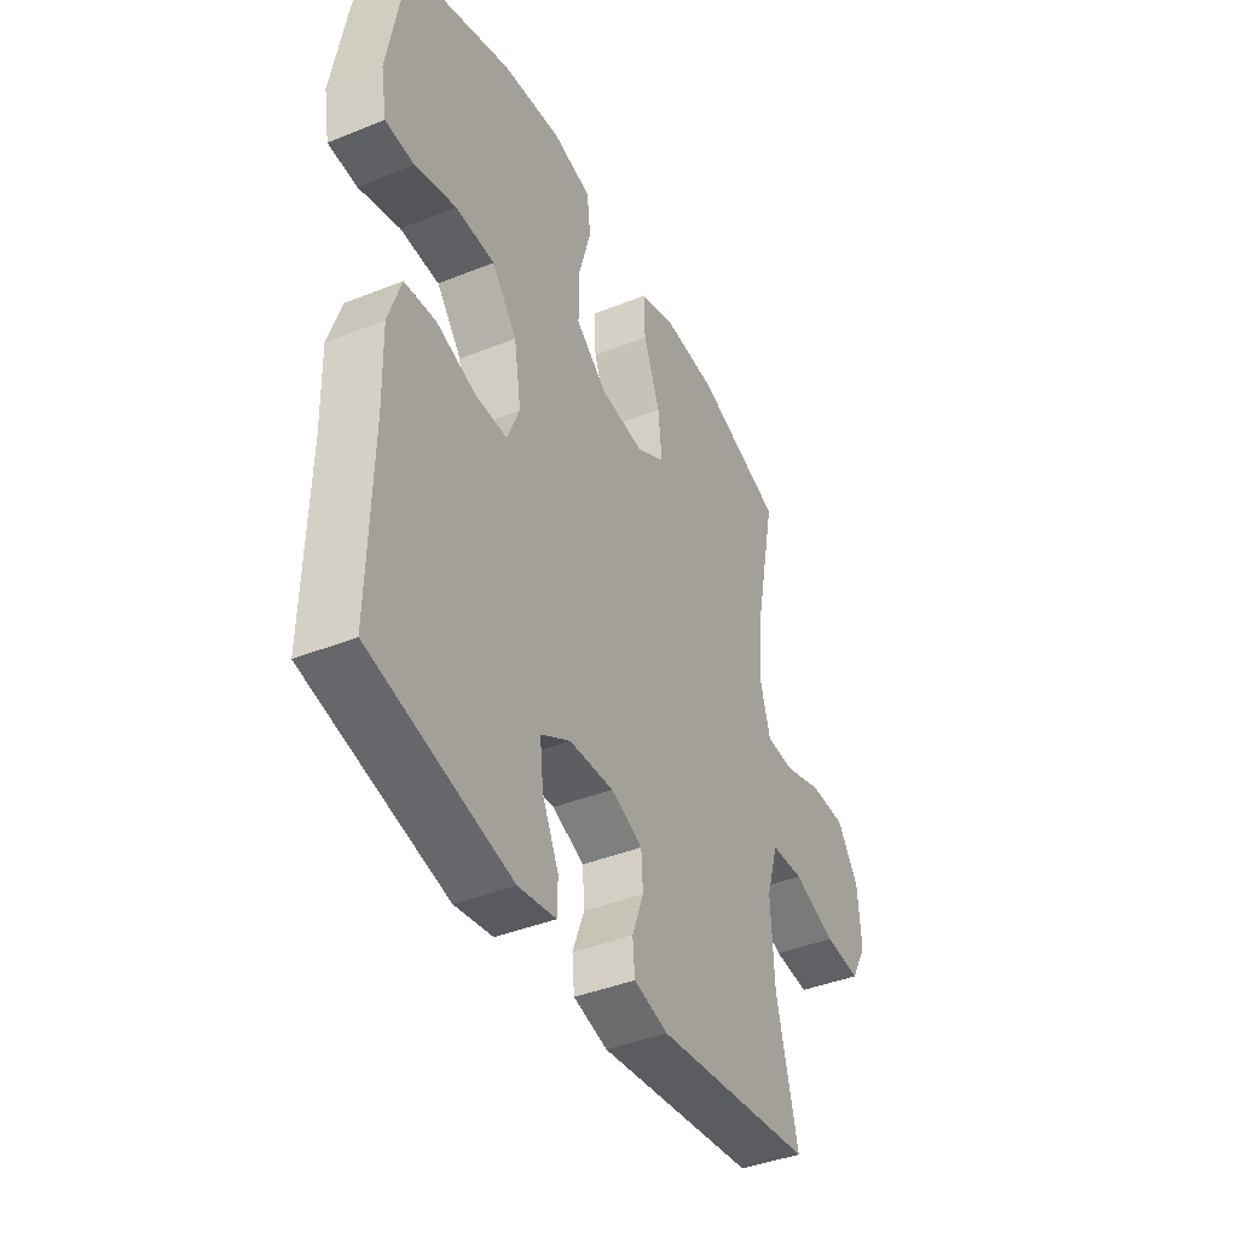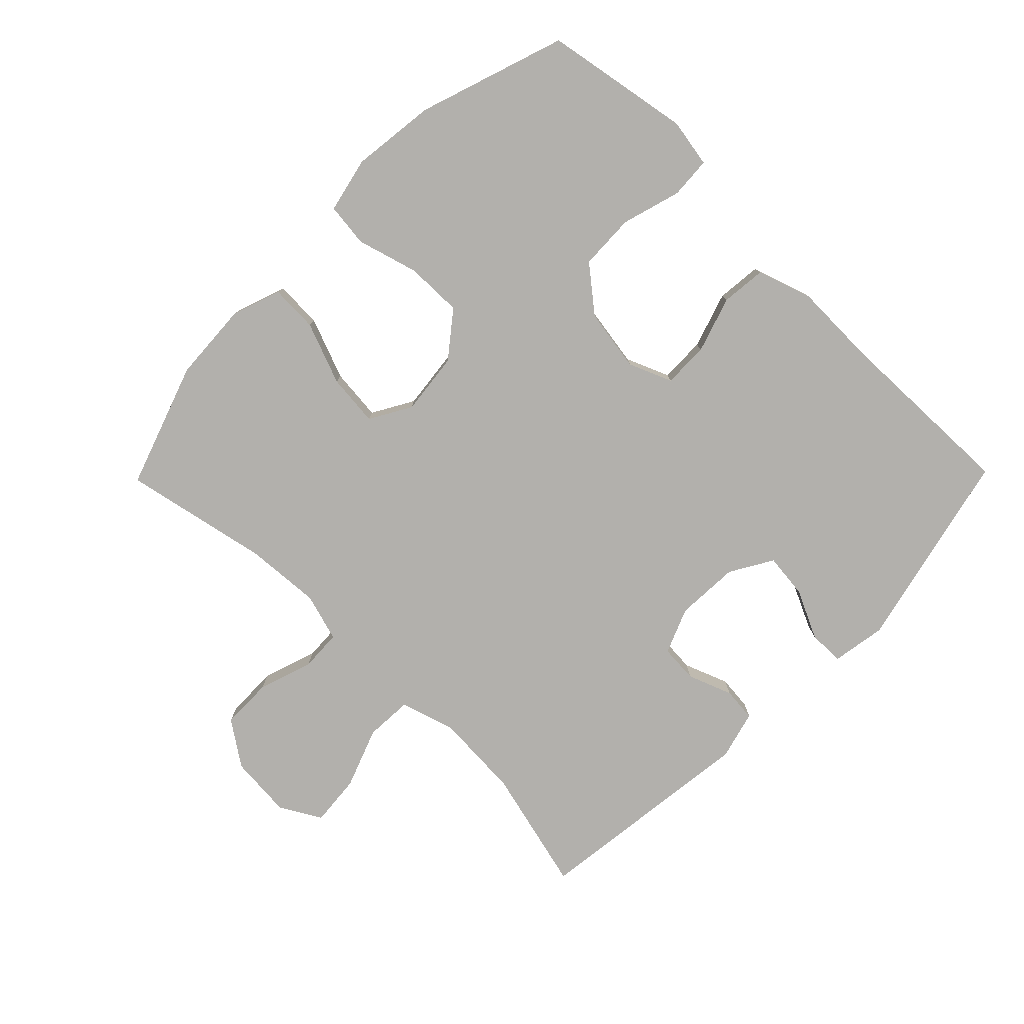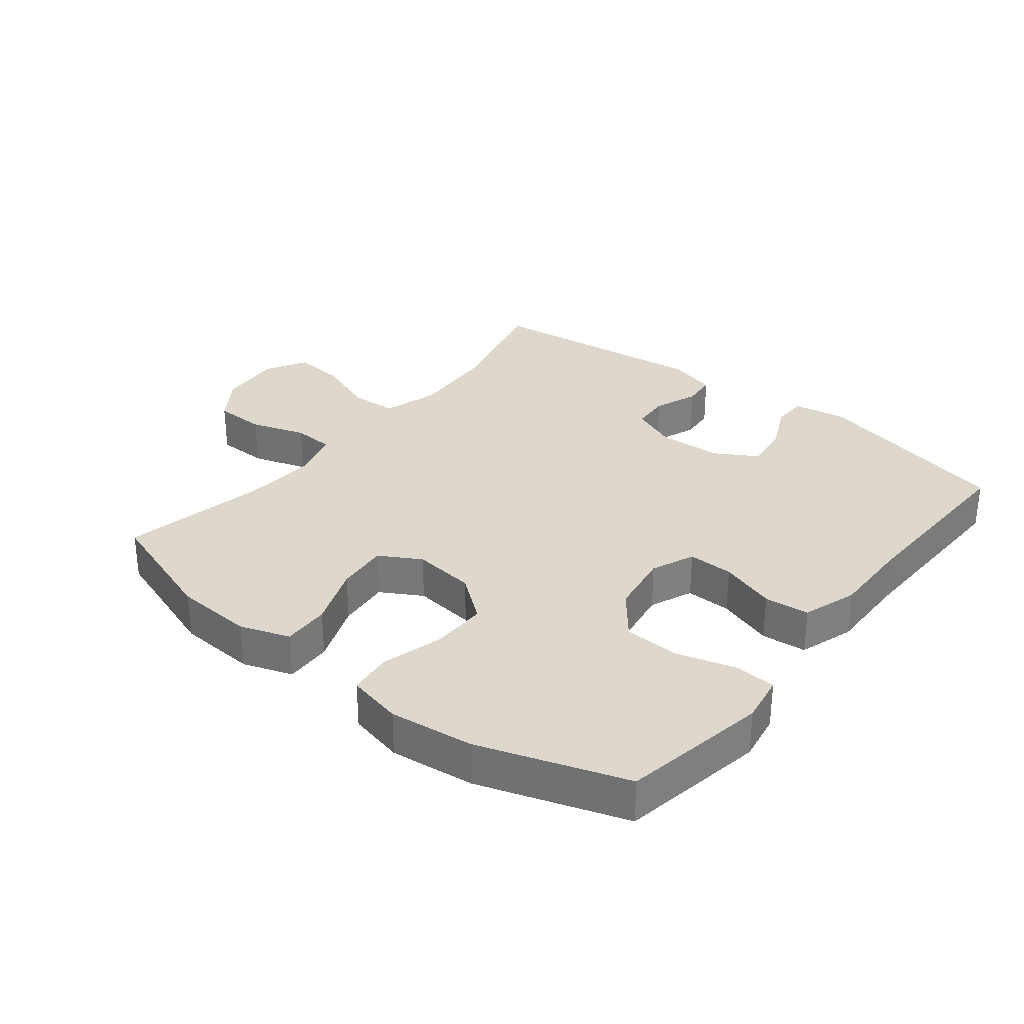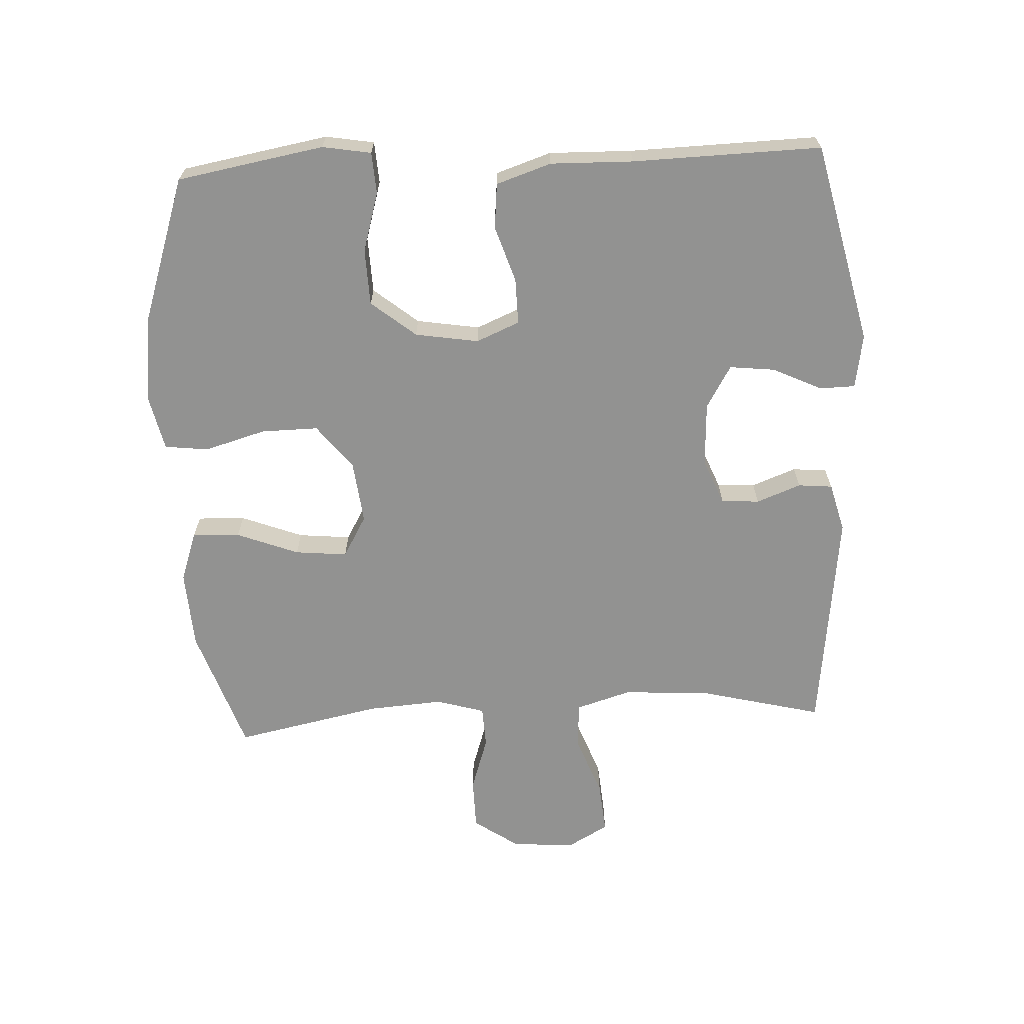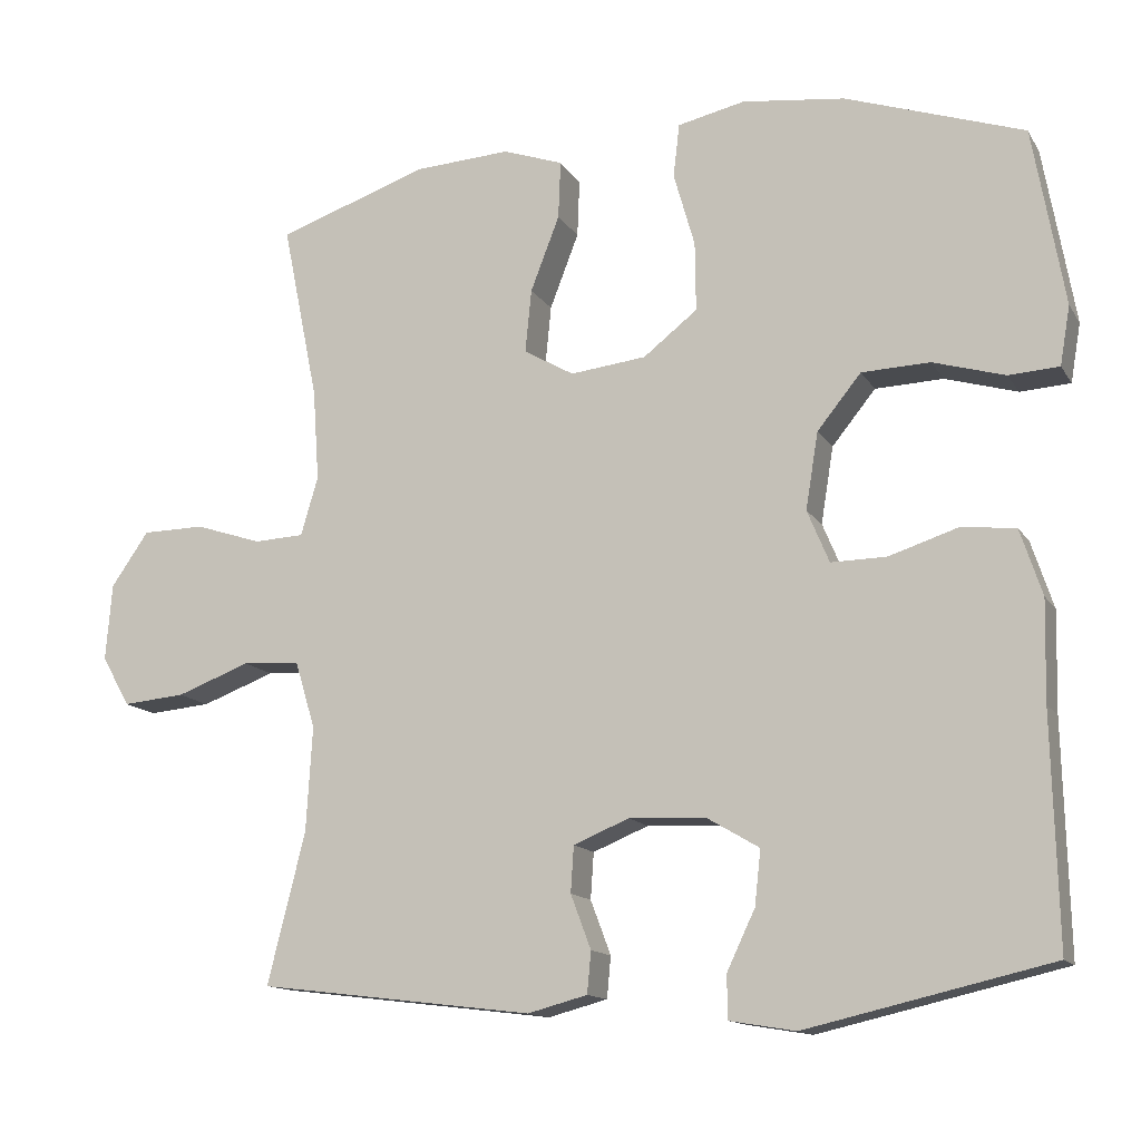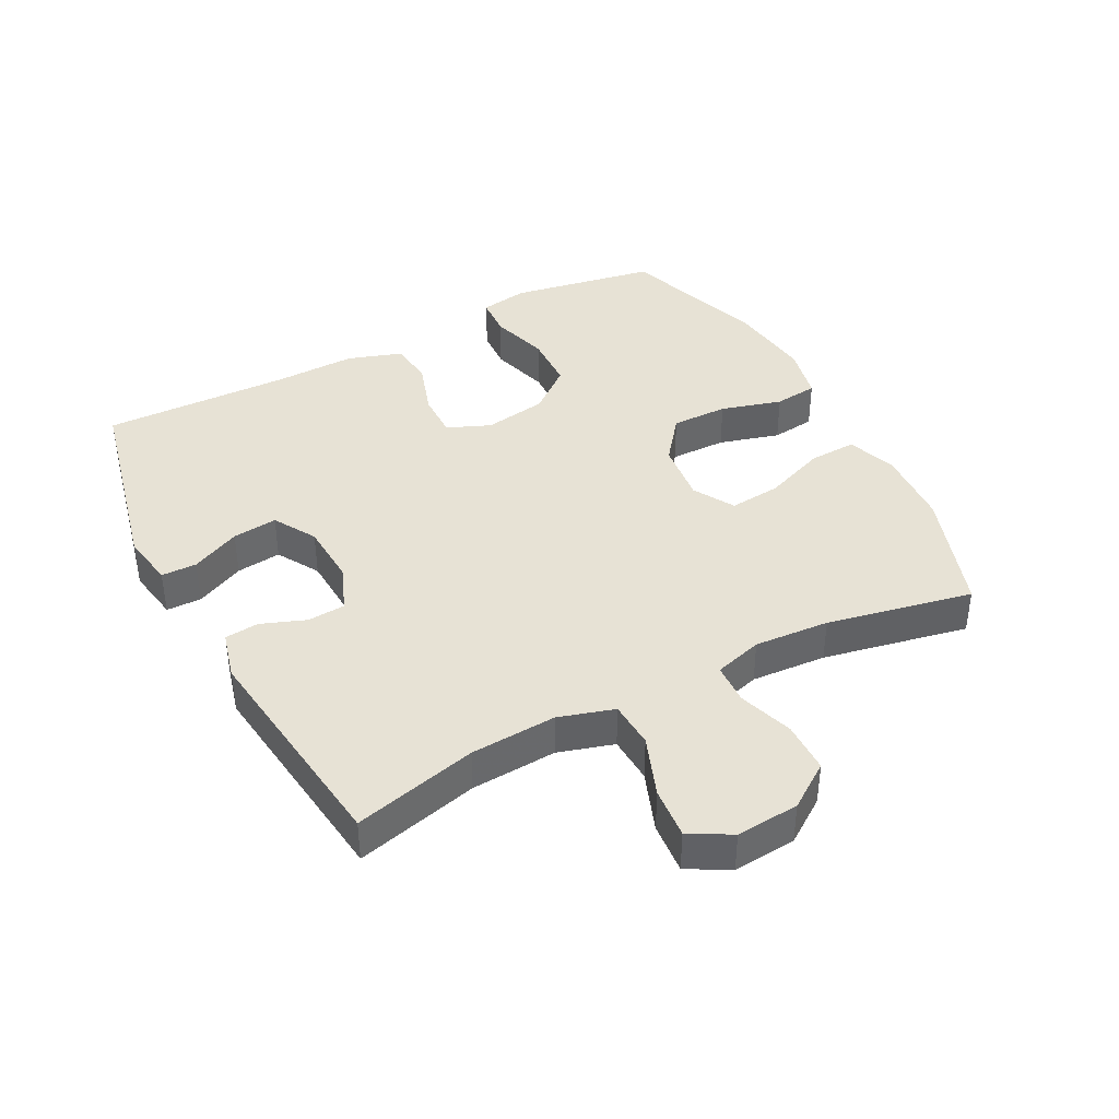
<metadata>
{"format":"obj","ext":"obj","renderer":"f3d","projection":"perspective","resolution":1024,"background":"white","views":[{"elev":-41.1,"azim":116.0,"up":"+Z"},{"elev":-78.7,"azim":45.6,"up":"+Y"},{"elev":31.3,"azim":38.6,"up":"+Y"},{"elev":-66.3,"azim":92.9,"up":"+Y"},{"elev":-13.6,"azim":20.7,"up":"+Z"},{"elev":40.2,"azim":-117.7,"up":"+Y"}]}
</metadata>
<code>
v -0.5 0.07 -0.5
v -0.452 0.07 -0.308
v -0.444 0.07 -0.174
v -0.47 0.07 -0.088
v -0.543 0.07 -0.084
v -0.637 0.07 -0.119
v -0.717 0.07 -0.126
v -0.753 0.07 -0.062
v -0.745 0.07 0.036
v -0.697 0.07 0.105
v -0.617 0.07 0.106
v -0.532 0.07 0.078
v -0.468 0.07 0.081
v -0.446 0.07 0.156
v -0.454 0.07 0.273
v -0.5 0.07 0.5
v -0.306 0.07 0.566
v -0.184 0.07 0.573
v -0.107 0.07 0.546
v -0.11 0.07 0.472
v -0.147 0.07 0.376
v -0.155 0.07 0.295
v -0.091 0.07 0.258
v 0.006 0.07 0.269
v 0.075 0.07 0.323
v 0.074 0.07 0.411
v 0.047 0.07 0.506
v 0.055 0.07 0.574
v 0.141 0.07 0.593
v 0.272 0.07 0.577
v 0.5 0.07 0.5
v 0.52 0.07 0.387
v 0.54 0.07 0.272
v 0.527 0.07 0.197
v 0.463 0.07 0.193
v 0.371 0.07 0.22
v 0.284 0.07 0.217
v 0.228 0.07 0.148
v 0.212 0.07 0.05
v 0.24 0.07 -0.017
v 0.311 0.07 -0.016
v 0.398 0.07 0.012
v 0.468 0.07 0.005
v 0.496 0.07 -0.08
v 0.493 0.07 -0.208
v 0.5 0.07 -0.5
v 0.188 0.07 -0.572
v 0.104 0.07 -0.558
v 0.103 0.07 -0.503
v 0.139 0.07 -0.427
v 0.147 0.07 -0.357
v 0.081 0.07 -0.318
v -0.018 0.07 -0.313
v -0.089 0.07 -0.342
v -0.093 0.07 -0.401
v -0.067 0.07 -0.47
v -0.072 0.07 -0.523
v -0.148 0.07 -0.543
v -0.5 0 -0.5
v -0.452 0 -0.308
v -0.444 0 -0.174
v -0.47 0 -0.088
v -0.543 0 -0.084
v -0.637 0 -0.119
v -0.717 0 -0.126
v -0.753 0 -0.062
v -0.745 0 0.036
v -0.697 0 0.105
v -0.617 0 0.106
v -0.532 0 0.078
v -0.468 0 0.081
v -0.446 0 0.156
v -0.454 0 0.273
v -0.5 0 0.5
v -0.306 0 0.566
v -0.184 0 0.573
v -0.107 0 0.546
v -0.11 0 0.472
v -0.147 0 0.376
v -0.155 0 0.295
v -0.091 0 0.258
v 0.006 0 0.269
v 0.075 0 0.323
v 0.074 0 0.411
v 0.047 0 0.506
v 0.055 0 0.574
v 0.141 0 0.593
v 0.272 0 0.577
v 0.5 0 0.5
v 0.52 0 0.387
v 0.54 0 0.272
v 0.527 0 0.197
v 0.463 0 0.193
v 0.371 0 0.22
v 0.284 0 0.217
v 0.228 0 0.148
v 0.212 0 0.05
v 0.24 0 -0.017
v 0.311 0 -0.016
v 0.398 0 0.012
v 0.468 0 0.005
v 0.496 0 -0.08
v 0.493 0 -0.208
v 0.5 0 -0.5
v 0.188 0 -0.572
v 0.104 0 -0.558
v 0.103 0 -0.503
v 0.139 0 -0.427
v 0.147 0 -0.357
v 0.081 0 -0.318
v -0.018 0 -0.313
v -0.089 0 -0.342
v -0.093 0 -0.401
v -0.067 0 -0.47
v -0.072 0 -0.523
v -0.148 0 -0.543
f 55 56 57 58
f 54 55 58 1
f 53 54 1 2
f 47 48 49 50
f 45 46 47 50
f 45 50 51
f 44 45 51 52
f 41 42 43 44
f 40 41 44 52
f 33 34 35 36
f 33 36 37
f 32 33 37
f 31 32 37
f 30 31 37 38
f 26 27 28 29
f 25 26 29 30
f 18 19 20 21
f 18 21 22
f 15 16 17 18
f 14 15 18 22
f 13 14 22 23
f 9 10 11 12
f 9 12 13
f 8 9 13
f 5 6 7 8
f 4 5 8 13
f 3 4 13 23
f 53 2 3 23
f 39 40 52 53
f 25 30 38 39
f 24 25 39 53
f 23 24 53
f 116 115 114 113
f 59 116 113 112
f 60 59 112 111
f 108 107 106 105
f 108 105 104 103
f 109 108 103
f 110 109 103 102
f 102 101 100 99
f 110 102 99 98
f 94 93 92 91
f 95 94 91
f 95 91 90
f 95 90 89
f 96 95 89 88
f 87 86 85 84
f 88 87 84 83
f 79 78 77 76
f 80 79 76
f 76 75 74 73
f 80 76 73 72
f 81 80 72 71
f 70 69 68 67
f 71 70 67
f 71 67 66
f 66 65 64 63
f 71 66 63 62
f 81 71 62 61
f 81 61 60 111
f 111 110 98 97
f 97 96 88 83
f 111 97 83 82
f 111 82 81
f 1 59 60 2
f 2 60 61 3
f 3 61 62 4
f 4 62 63 5
f 5 63 64 6
f 6 64 65 7
f 7 65 66 8
f 8 66 67 9
f 9 67 68 10
f 10 68 69 11
f 11 69 70 12
f 12 70 71 13
f 13 71 72 14
f 14 72 73 15
f 15 73 74 16
f 16 74 75 17
f 17 75 76 18
f 18 76 77 19
f 19 77 78 20
f 20 78 79 21
f 21 79 80 22
f 22 80 81 23
f 23 81 82 24
f 24 82 83 25
f 25 83 84 26
f 26 84 85 27
f 27 85 86 28
f 28 86 87 29
f 29 87 88 30
f 30 88 89 31
f 31 89 90 32
f 32 90 91 33
f 33 91 92 34
f 34 92 93 35
f 35 93 94 36
f 36 94 95 37
f 37 95 96 38
f 38 96 97 39
f 39 97 98 40
f 40 98 99 41
f 41 99 100 42
f 42 100 101 43
f 43 101 102 44
f 44 102 103 45
f 45 103 104 46
f 46 104 105 47
f 47 105 106 48
f 48 106 107 49
f 49 107 108 50
f 50 108 109 51
f 51 109 110 52
f 52 110 111 53
f 53 111 112 54
f 54 112 113 55
f 55 113 114 56
f 56 114 115 57
f 57 115 116 58
f 58 116 59 1

</code>
